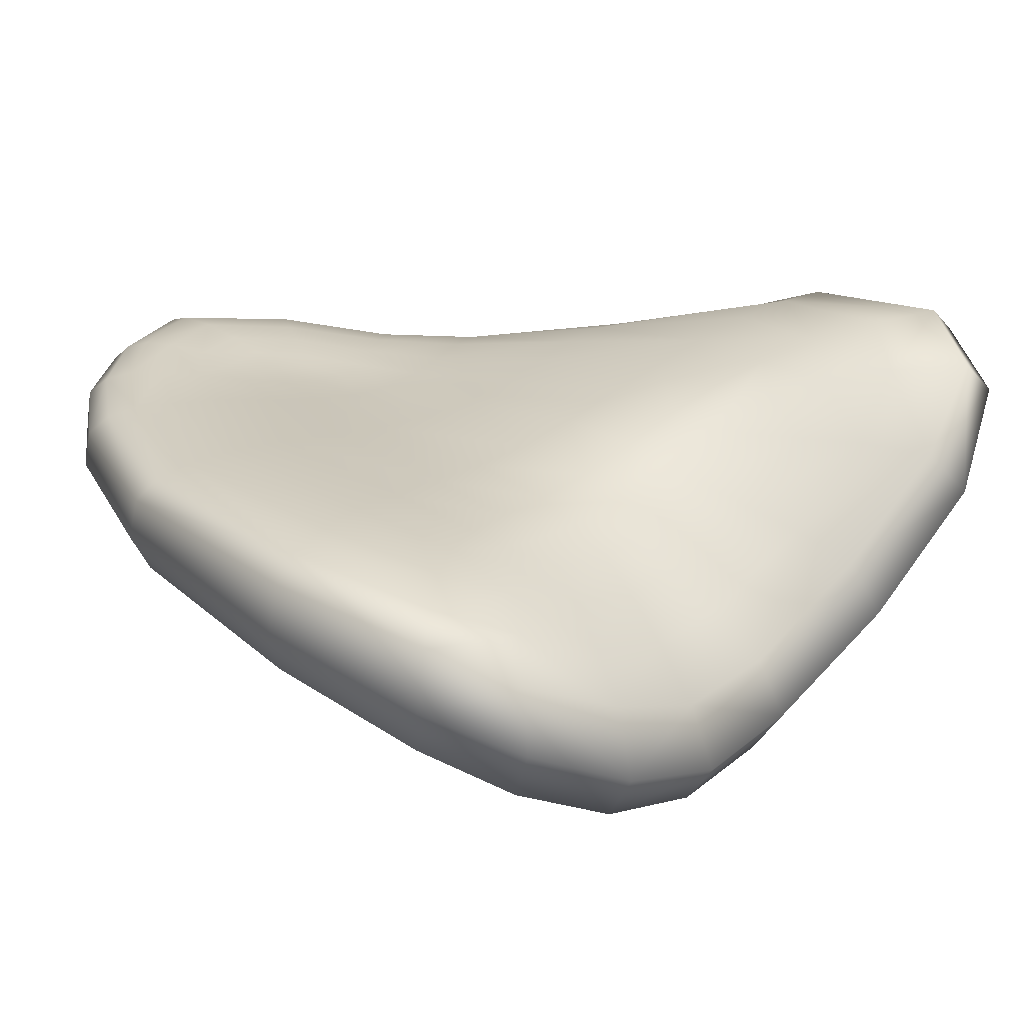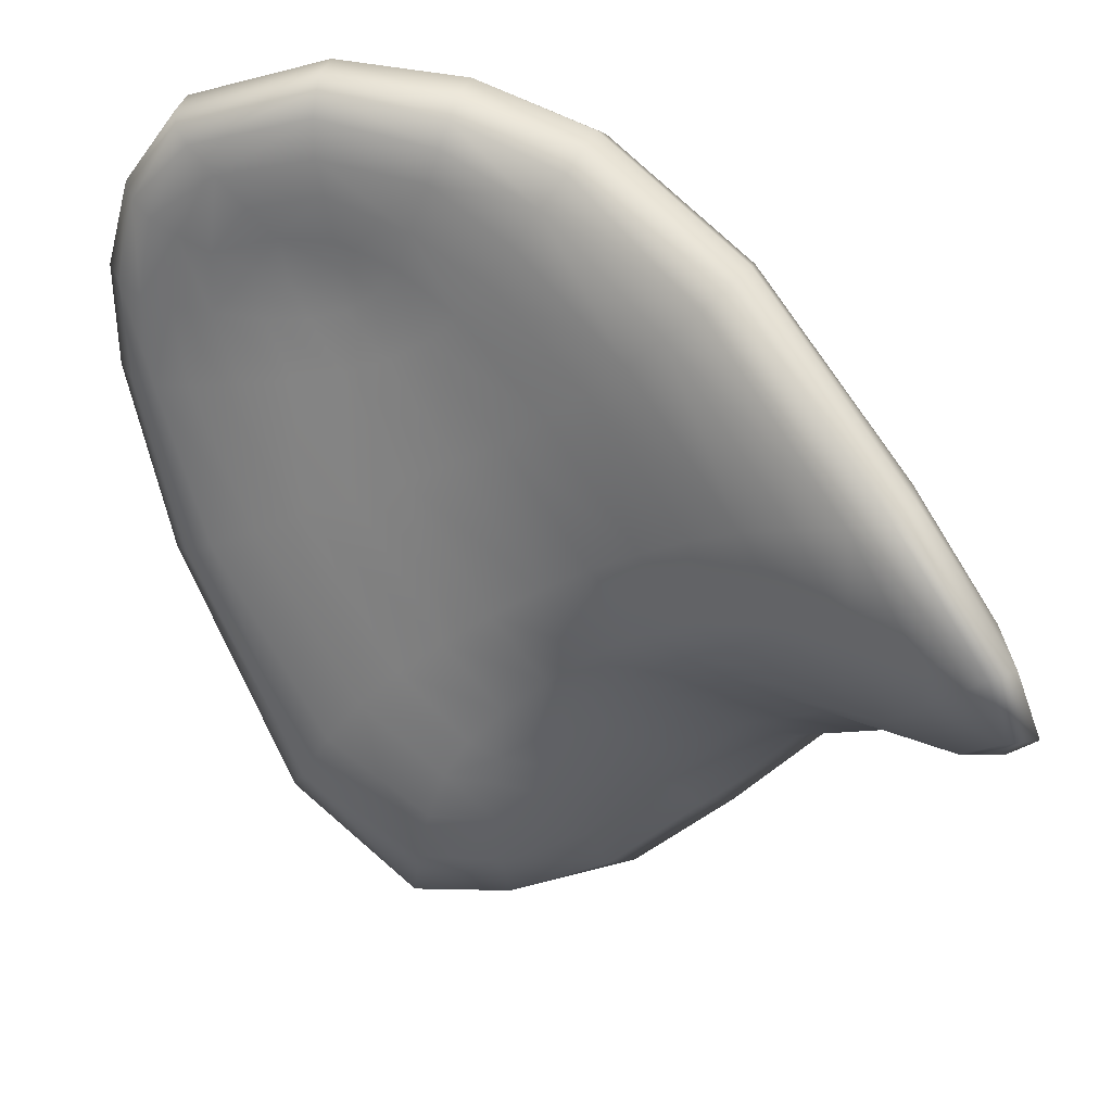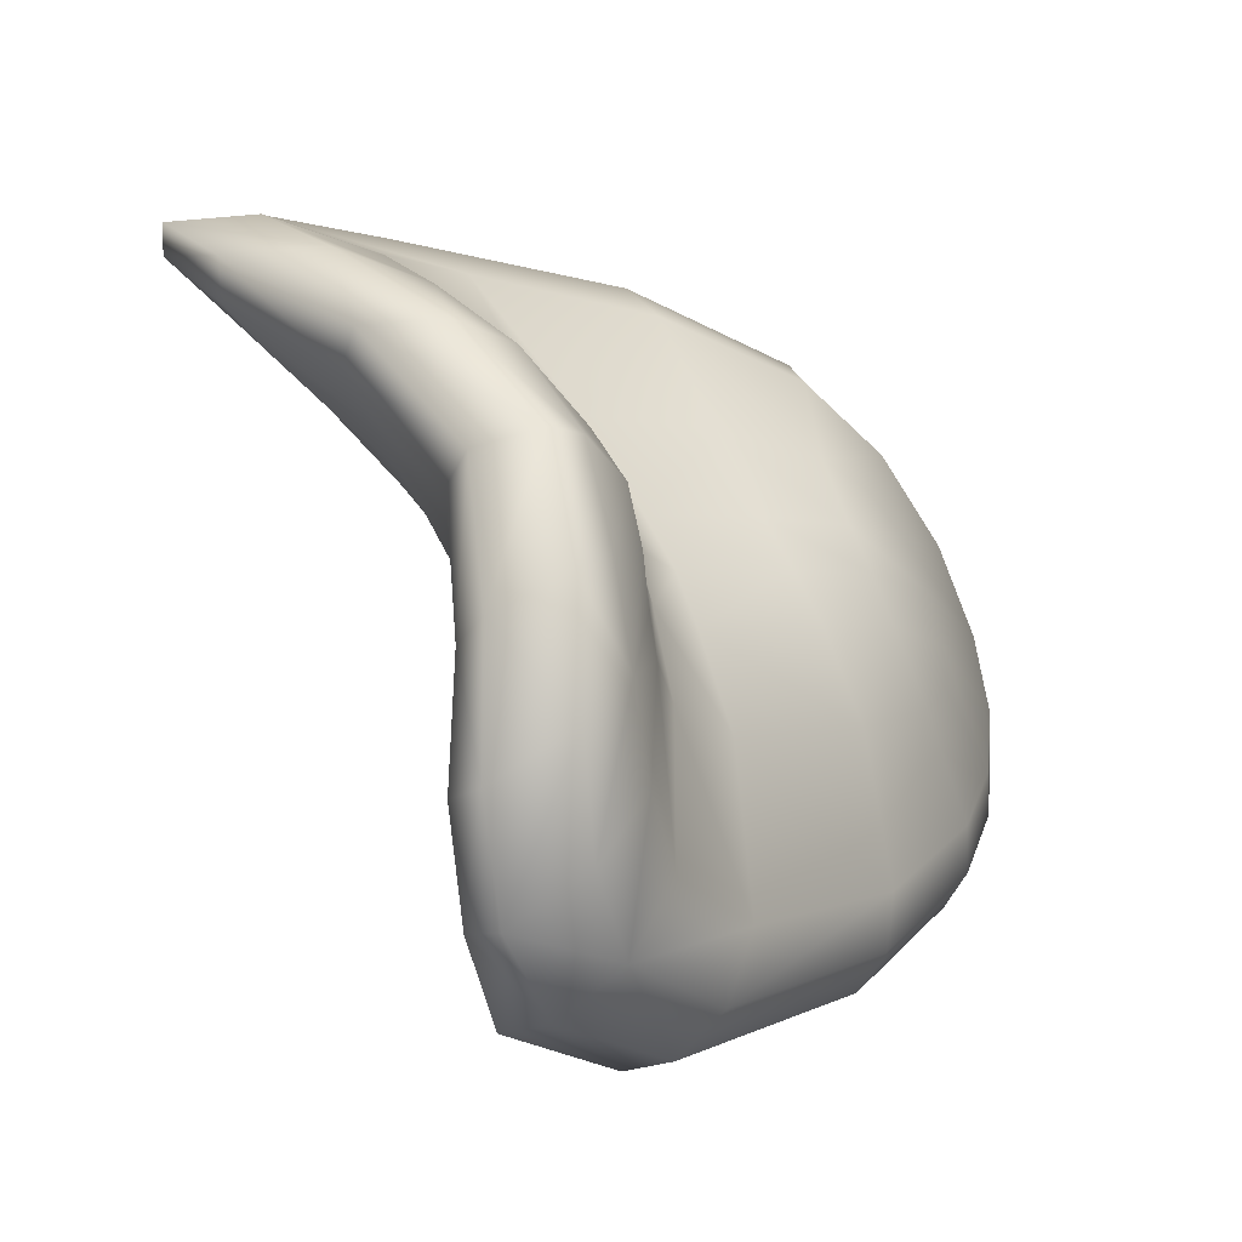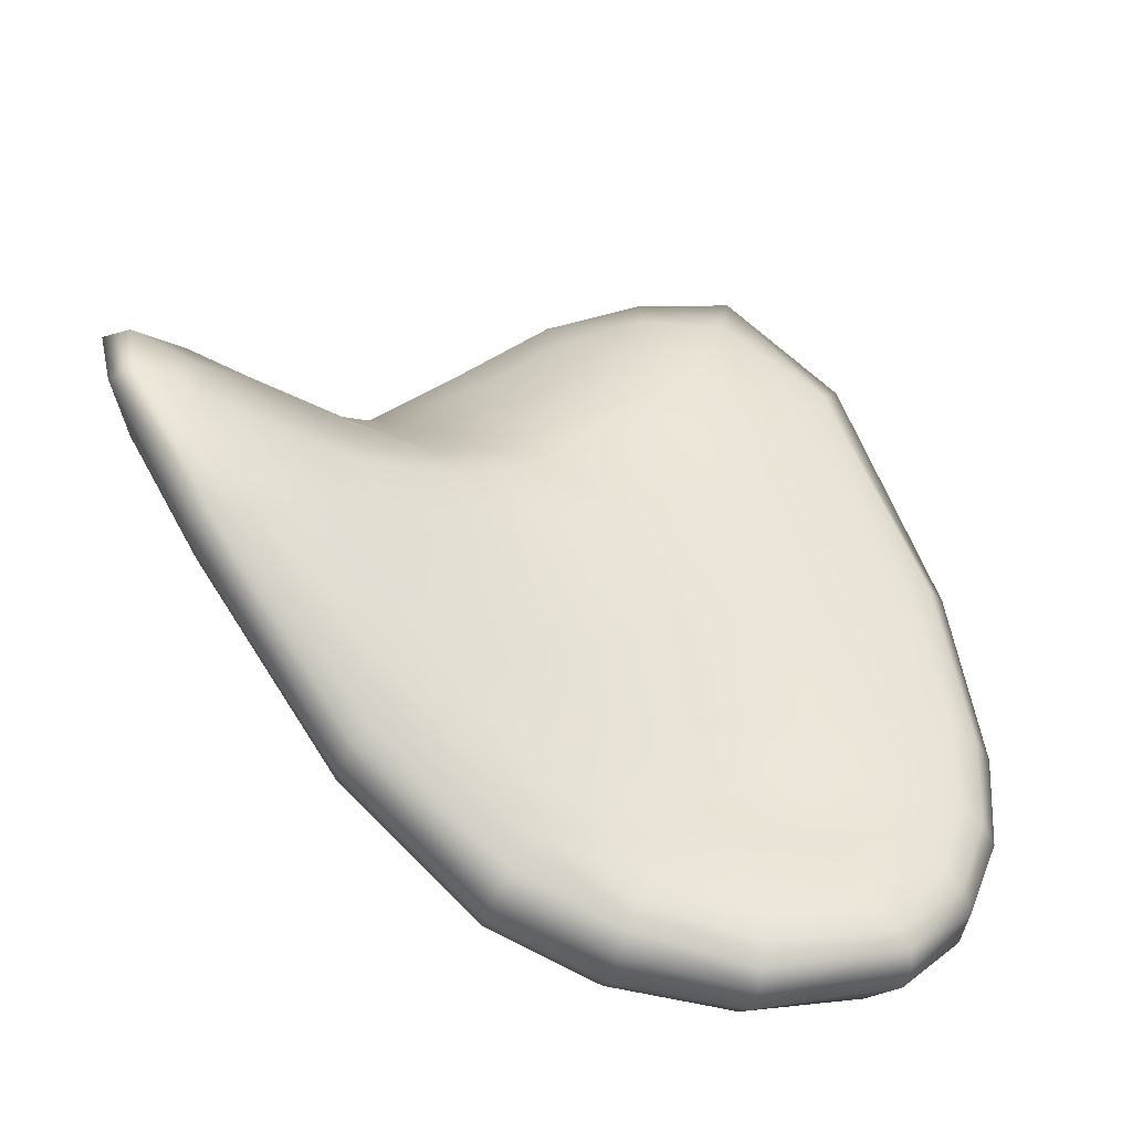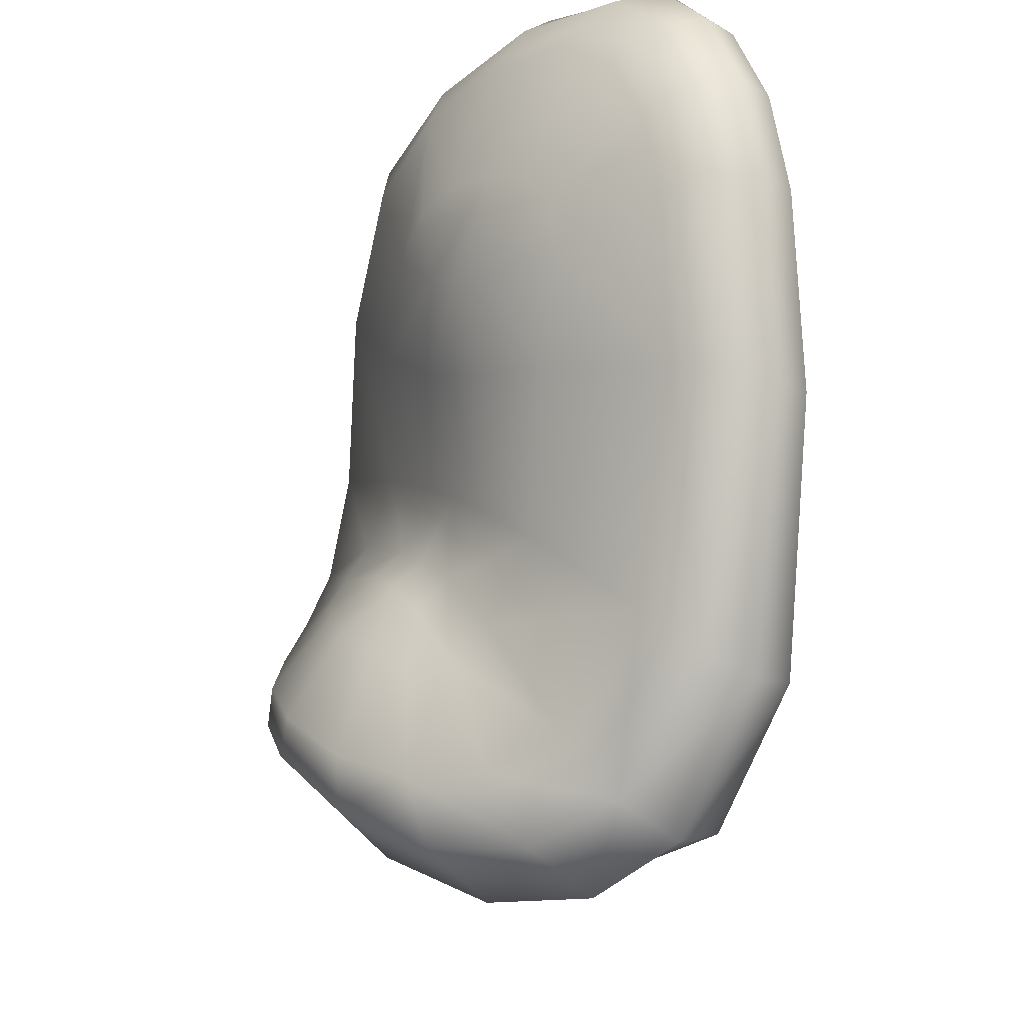
<metadata>
{"format":"obj","ext":"obj","renderer":"f3d","projection":"perspective","resolution":1024,"background":"white","views":[{"elev":-45.8,"azim":159.4,"up":"+Z"},{"elev":49.8,"azim":-177.2,"up":"+Z"},{"elev":-64.0,"azim":-71.8,"up":"+Z"},{"elev":26.7,"azim":6.4,"up":"+Y"},{"elev":-38.6,"azim":35.9,"up":"+Z"}]}
</metadata>
<code>
g Petal1
v 0.03704 0.01415 -0.03538
v 0.05647 -0.007993 -0.01032
v 0.05437 -0.004915 -0.007952
v 0.06146 -0.01708 0.0158
v 0.0636 -0.02066 0.01491
v 0.06226 -0.022 0.02976
v 0.06414 -0.02569 0.02961
v 0.06259 -0.02672 0.01392
v 0.06071 -0.0286 0.04276
v 0.05939 -0.02515 0.04244
v 0.05232 -0.0269 0.05452
v 0.0389 0.01273 -0.04066
v 0.05561 -0.01417 -0.0119
v 0.02052 0.02174 -0.0543
v 0.01967 0.02111 -0.04611
v 0.06296 -0.03161 0.02883
v 0.05942 -0.03397 0.04209
v 0.05266 -0.02946 0.05499
v 0.05771 -0.03138 0.01298
v 0.03256 -0.02946 0.06212
v 0.03284 -0.02655 0.06155
v 0.01511 -0.02252 0.06073
v 0.05157 -0.03328 0.0544
v 0.05469 -0.03818 0.03982
v 0.03165 -0.03371 0.0611
v 0.01405 -0.02572 0.06213
v 0.05803 -0.03597 0.02722
v -0.002388 -0.01853 0.0598
v -0.0006469 -0.01561 0.05812
v -0.02221 -0.0008223 0.05337
v -0.01849 0.001725 0.05115
v -0.03758 0.02578 0.03802
v -0.004266 -0.02315 0.05921
v 0.01268 -0.03052 0.06126
v 0.0298 -0.03782 0.05607
v 0.04663 -0.03811 0.05085
v 0.04663 -0.04013 0.03551
v -0.04312 0.02743 0.04085
v -0.0248 -0.00512 0.05293
v -0.005277 -0.02683 0.05555
v 0.01135 -0.03422 0.05717
v 0.02531 -0.03975 0.04847
v 0.03855 -0.04085 0.04386
v -0.05576 0.04034 0.02684
v -0.04734 0.03613 0.02508
v -0.004913 -0.02861 0.04857
v 0.009743 -0.03583 0.04984
v -0.02548 -0.009156 0.04951
v 0.01477 -0.03593 0.03204
v 0.02892 -0.0371 0.02425
v 0.02257 -0.03719 0.02876
v 0.05009 -0.03769 0.02478
v 0.04992 -0.03337 0.01222
v 0.05108 -0.01968 -0.01158
v -0.02264 -0.01293 0.04233
v -0.0001067 -0.02881 0.03133
v 0.007293 -0.03331 0.03335
v 0.006513 -0.03003 0.02269
v -0.04609 0.01747 0.03757
v -0.01104 -0.01713 0.0253
v -0.04632 0.02392 0.04072
v -0.05794 0.02882 0.02391
v -0.05962 0.0382 0.02626
v -0.0403 0.007861 0.03051
v -0.02249 -0.002198 0.01542
v 0.01258 -0.03125 0.01881
v -0.001639 -0.0201 0.01495
v -0.01086 -0.006719 0.005197
v 0.01895 -0.03199 0.01534
v 0.004535 -0.02211 0.009816
v 0.0324 -0.0359 0.0192
v 0.03082 -0.03298 0.01233
v 0.01114 -0.0238 0.005204
v 0.04367 -0.02288 -0.009451
v 0.02376 -0.02522 -0.001399
v 0.001212 -0.009837 -0.006622
v -0.004762 -0.008881 -0.0007312
v 0.0115 -0.01091 -0.0174
v 0.03371 -0.002254 -0.04157
v -0.01805 -0.003967 -0.001637
v -0.007076 -0.006468 -0.01379
v 0.02751 -0.007894 -0.03511
v 0.01533 0.00413 -0.05596
v 0.03766 0.005619 -0.04349
v 0.01867 0.01423 -0.05867
v 0.0005874 -0.006477 -0.0259
v 0.01104 -0.003042 -0.04716
v -0.006832 -0.006749 -0.02848
v -0.0123 -0.00614 -0.00746
v -0.001496 -0.004081 -0.0491
v -0.01452 -0.006224 -0.04616
v -0.01252 -0.007048 -0.01753
v 0.000691 0.003156 -0.05872
v 0.003369 0.01493 -0.06213
v -0.01337 -0.007905 -0.02868
v -0.01928 -0.009044 -0.02434
v -0.01741 -0.007 -0.01144
v -0.02266 -0.004782 -0.005811
v -0.01472 -0.0004875 -0.05497
v 0.006007 0.02059 -0.05548
v -0.01291 0.01165 -0.05894
v 0.007064 0.02116 -0.04657
v -0.008847 0.01745 -0.05154
v -0.02534 -0.009162 -0.01776
v -0.02648 -0.007788 -0.03869
v -0.02862 -0.003969 -0.04531
v -0.02777 0.006603 -0.04866
v -0.03664 -0.007758 -0.02798
v -0.03059 -0.006244 -0.01078
v -0.02257 0.01207 -0.04253
v -0.04041 -0.004519 -0.03179
v -0.04516 -0.002335 -0.01616
v -0.0511 0.006599 -0.003346
v -0.05109 0.003723 -0.01758
v -0.0338 -0.002451 -0.00441
v -0.03295 -1.579e-05 0.001436
v -0.04097 0.004603 -0.03283
v -0.05359 0.01491 -0.01685
v -0.05936 0.01677 -0.003148
v -0.02977 0.00113 0.007301
v -0.04974 0.01515 0.01886
v -0.05258 0.01324 0.008833
v -0.06171 0.02647 0.01141
v -0.06414 0.03887 0.01295
v -0.06222 0.03023 -0.002183
v -0.0595 0.04085 0.01453
v -0.04738 0.01914 -0.01253
v -0.05542 0.03277 0.0008893
v -0.04905 0.03573 0.01464
v -0.03545 0.009487 -0.02776
v -0.03861 0.01924 -0.008664
v -0.04578 0.02962 0.003122
v -0.04011 0.03053 0.01411
v -0.01726 0.01411 -0.03441
v -0.02828 0.01213 -0.02174
v -0.03074 0.01874 -0.005571
v -0.005596 0.01829 -0.04263
v -0.01265 0.01522 -0.0272
v 0.007548 0.0199 -0.038
v -0.03903 0.03114 0.0227
v -0.03758 0.02578 0.03802
v -0.0371 0.02601 0.004561
v -0.02197 0.01388 -0.01658
v -0.002872 0.01802 -0.03442
v 0.01803 0.01962 -0.03759
v 0.03704 0.01415 -0.03538
v -0.02413 0.01819 -0.002795
v -0.008491 0.01563 -0.02114
v -0.0165 0.0149 -0.01211
v -0.03293 0.02621 0.0132
v -0.03003 0.02317 0.005703
v -0.03187 0.02642 0.01977
v -0.02467 0.0198 0.02938
v -0.02818 0.02359 0.01235
v -0.01848 0.01762 0.0002074
v -0.03115 0.02306 0.03414
v -0.01403 0.002741 0.04702
v -0.01849 0.001725 0.05115
v 0.002795 -0.01256 0.05466
v -0.0006469 -0.01561 0.05812
v 0.01511 -0.02252 0.06073
v -0.02566 0.02271 0.01589
v -0.02445 0.02123 0.007462
v -0.01959 0.0196 0.01056
v -0.01318 0.01649 0.003833
v -0.01826 0.01678 0.02388
v -0.009188 0.002625 0.04164
v -0.01173 0.01411 0.01772
v -0.004077 0.001829 0.03552
v -0.01141 0.01523 -0.007943
v -0.004222 0.01543 -0.01598
v -0.0004484 0.01722 -0.02763
v 0.007583 0.01819 -0.03084
v 0.01562 0.01765 -0.03003
v 0.02807 0.01203 -0.02101
v 0.007418 0.01694 -0.02608
v 0.002529 0.01623 -0.02231
v 0.0005749 0.01429 -0.01108
v -0.00626 0.01448 -0.003635
v 0.01208 0.01602 -0.02365
v 0.006923 0.01487 -0.01767
v 0.02223 0.01075 -0.01457
v 0.01574 0.009901 -0.008505
v 0.03307 0.01335 -0.02807
v 0.0502 -0.003345 -0.004634
v 0.05437 -0.004915 -0.007952
v 0.05774 -0.01461 0.01688
v 0.06146 -0.01708 0.0158
v 0.06226 -0.022 0.02976
v 0.03621 -0.002055 0.004479
v 0.04359 -0.002388 0.0001168
v 0.008835 0.009551 -0.002328
v 0.05889 -0.0193 0.02979
v 0.05939 -0.02515 0.04244
v 0.05236 -0.01319 0.01836
v 0.04472 -0.01171 0.02076
v 0.04848 -0.01637 0.02999
v 0.05438 -0.01754 0.02982
v 0.03721 -0.01085 0.0228
v 0.02859 -0.001878 0.008635
v 0.02112 -0.00157 0.01293
v 0.05285 -0.02048 0.0405
v 0.05672 -0.02245 0.04169
v 0.04684 -0.02209 0.05009
v 0.05062 -0.02454 0.05317
v 0.05232 -0.0269 0.05452
v 0.03284 -0.02655 0.06155
v 0.03011 -0.01025 0.0252
v 0.001823 0.009936 0.004219
v 0.03319 -0.02375 0.05916
v 0.01631 -0.0199 0.05789
v 0.03296 -0.02126 0.05428
v 0.01778 -0.01788 0.05352
v 0.02035 -0.01564 0.04699
v 0.006227 -0.01084 0.04937
v 0.009773 -0.009936 0.04325
v 0.01368 -0.009597 0.03739
v 0.032 -0.01945 0.04947
v 0.001397 0.0007453 0.02914
v 0.0223 -0.01445 0.04146
v 0.01826 -0.009626 0.03239
v 0.007387 -0.0003369 0.02307
v 0.0307 -0.01733 0.04329
v 0.03864 -0.01857 0.04234
v 0.04266 -0.0201 0.0462
v 0.04803 -0.01898 0.03893
v 0.02997 -0.01612 0.03958
v 0.04245 -0.01773 0.03721
v 0.04086 -0.01487 0.03059
v 0.03702 -0.01622 0.03567
v 0.02508 -0.01387 0.03704
v 0.03376 -0.01632 0.03783
v 0.02926 -0.01377 0.03379
v 0.03458 -0.0141 0.03162
v 0.02375 -0.009852 0.02834
v 0.014 -0.001113 0.01768
v -0.005086 0.01161 0.01104
g Petal1_0
f 3 2 1
f 3 4 2
f 4 5 2
f 5 4 6
f 7 5 6
f 5 8 2
f 8 5 7
f 9 7 6
f 10 9 6
f 9 10 11
f 2 12 1
f 8 13 2
f 12 2 13
f 1 12 14
f 15 1 14
f 16 8 7
f 9 17 7
f 17 16 7
f 18 9 11
f 17 9 18
f 8 19 13
f 19 8 16
f 20 18 11
f 21 20 11
f 20 21 22
f 23 17 18
f 17 24 16
f 24 17 23
f 20 25 18
f 25 23 18
f 26 20 22
f 25 20 26
f 27 19 16
f 24 27 16
f 28 26 22
f 29 28 22
f 28 29 30
f 29 31 30
f 30 31 32
f 28 33 26
f 33 28 30
f 34 25 26
f 33 34 26
f 25 35 23
f 35 25 34
f 36 24 23
f 35 36 23
f 24 37 27
f 37 24 36
f 38 30 32
f 39 33 30
f 30 38 39
f 33 40 34
f 40 33 39
f 41 35 34
f 40 41 34
f 35 42 36
f 42 35 41
f 43 37 36
f 42 43 36
f 38 32 44
f 32 45 44
f 40 46 41
f 47 42 41
f 46 47 41
f 48 40 39
f 46 40 48
f 42 49 43
f 49 42 47
f 50 37 43
f 49 51 43
f 51 50 43
f 37 50 52
f 37 52 27
f 52 53 27
f 53 19 27
f 19 53 54
f 19 54 13
f 55 46 48
f 46 56 47
f 46 55 56
f 57 49 47
f 56 57 47
f 58 49 57
f 56 58 57
f 49 58 51
f 48 59 55
f 48 39 59
f 55 60 56
f 58 56 60
f 39 61 59
f 62 59 61
f 38 61 39
f 61 38 63
f 63 62 61
f 38 44 63
f 59 64 55
f 64 59 62
f 60 55 65
f 55 64 65
f 58 66 51
f 67 58 60
f 58 67 66
f 68 67 60
f 65 68 60
f 66 69 51
f 69 50 51
f 67 70 66
f 67 68 70
f 50 69 71
f 50 71 52
f 71 72 52
f 69 72 71
f 72 53 52
f 73 69 66
f 70 73 66
f 74 53 72
f 53 74 54
f 72 69 75
f 69 73 75
f 75 74 72
f 76 73 70
f 73 76 75
f 68 77 70
f 77 76 70
f 76 78 75
f 74 75 78
f 79 54 74
f 13 54 79
f 68 80 77
f 68 65 80
f 81 76 77
f 78 76 81
f 82 74 78
f 82 79 74
f 79 82 83
f 84 13 79
f 79 83 84
f 84 12 13
f 12 84 85
f 83 85 84
f 14 12 85
f 78 86 82
f 86 78 81
f 86 87 82
f 82 87 83
f 87 86 88
f 88 86 81
f 89 81 77
f 80 89 77
f 87 90 83
f 90 87 88
f 91 90 88
f 92 88 81
f 92 81 89
f 90 93 83
f 93 90 91
f 93 94 83
f 94 85 83
f 88 92 95
f 95 91 88
f 92 96 95
f 95 96 91
f 97 92 89
f 96 92 97
f 80 98 89
f 98 97 89
f 99 93 91
f 94 93 99
f 94 100 85
f 100 14 85
f 101 94 99
f 100 94 101
f 100 102 14
f 102 15 14
f 103 100 101
f 102 100 103
f 104 96 97
f 96 105 91
f 105 96 104
f 106 99 91
f 105 106 91
f 107 101 99
f 106 107 99
f 106 105 108
f 108 105 104
f 109 104 97
f 98 109 97
f 110 103 101
f 107 110 101
f 107 106 111
f 111 106 108
f 112 108 104
f 109 112 104
f 112 109 113
f 112 114 108
f 114 111 108
f 114 112 113
f 109 98 115
f 109 115 113
f 98 116 115
f 113 115 116
f 116 98 80
f 117 107 111
f 110 107 117
f 114 118 111
f 118 117 111
f 119 114 113
f 118 114 119
f 120 116 80
f 65 120 80
f 120 65 64
f 121 120 64
f 120 121 116
f 121 64 62
f 121 122 116
f 122 113 116
f 122 121 62
f 122 123 113
f 123 122 62
f 123 119 113
f 124 123 62
f 123 124 119
f 63 124 62
f 125 118 119
f 124 125 119
f 126 124 63
f 124 126 125
f 44 126 63
f 127 118 125
f 118 127 117
f 126 128 125
f 128 127 125
f 129 126 44
f 126 129 128
f 45 129 44
f 127 130 117
f 130 110 117
f 131 127 128
f 127 131 130
f 129 132 128
f 132 131 128
f 129 45 133
f 129 133 132
f 134 110 130
f 110 134 103
f 131 135 130
f 135 134 130
f 136 131 132
f 131 136 135
f 134 137 103
f 137 102 103
f 138 134 135
f 134 138 137
f 139 102 137
f 15 102 139
f 45 140 133
f 45 141 140
f 133 142 132
f 142 136 132
f 136 143 135
f 143 138 135
f 138 144 137
f 144 139 137
f 145 15 139
f 146 15 145
f 147 136 142
f 136 147 143
f 148 138 143
f 138 148 144
f 147 149 143
f 149 148 143
f 133 150 142
f 151 147 142
f 150 151 142
f 152 150 133
f 140 152 133
f 153 152 140
f 150 152 154
f 151 150 154
f 147 151 155
f 147 155 149
f 156 153 140
f 141 156 140
f 157 156 141
f 153 156 157
f 158 157 141
f 157 158 159
f 158 160 159
f 160 161 159
f 152 162 154
f 162 152 153
f 163 151 154
f 151 163 155
f 162 164 154
f 164 163 154
f 155 163 165
f 163 164 165
f 164 162 166
f 166 162 153
f 167 153 157
f 157 159 167
f 168 164 166
f 165 164 168
f 166 153 169
f 153 167 169
f 166 169 168
f 155 165 170
f 155 170 149
f 170 171 149
f 171 148 149
f 172 148 171
f 148 172 144
f 172 173 144
f 173 139 144
f 173 174 139
f 174 145 139
f 174 175 145
f 173 172 176
f 174 173 176
f 177 172 171
f 172 177 176
f 178 171 170
f 177 171 178
f 165 179 170
f 179 178 170
f 180 174 176
f 174 180 175
f 177 181 176
f 181 180 176
f 181 177 178
f 180 181 182
f 180 182 175
f 181 178 183
f 181 183 182
f 175 184 145
f 184 146 145
f 184 185 146
f 184 175 185
f 185 186 146
f 186 185 187
f 188 186 187
f 189 188 187
f 175 182 190
f 190 182 183
f 175 191 185
f 187 185 191
f 191 175 190
f 178 192 183
f 192 178 179
f 193 189 187
f 194 189 193
f 195 187 191
f 190 196 191
f 196 195 191
f 195 196 197
f 195 198 187
f 198 193 187
f 198 195 197
f 196 190 199
f 197 196 199
f 200 190 183
f 190 200 199
f 192 201 183
f 201 200 183
f 198 202 193
f 202 198 197
f 203 194 193
f 202 203 193
f 203 202 204
f 194 203 205
f 205 203 204
f 206 194 205
f 207 206 205
f 199 200 208
f 200 201 208
f 201 192 209
f 209 192 179
f 210 207 205
f 210 205 204
f 207 210 211
f 161 207 211
f 161 211 159
f 210 212 211
f 212 210 204
f 211 213 159
f 212 213 211
f 213 212 214
f 213 215 159
f 215 213 214
f 159 215 167
f 215 216 167
f 216 215 214
f 216 169 167
f 169 216 217
f 216 214 217
f 212 204 218
f 212 218 214
f 219 169 217
f 169 219 168
f 214 220 217
f 219 217 221
f 217 220 221
f 219 222 168
f 222 219 221
f 218 223 214
f 223 220 214
f 224 223 218
f 204 225 218
f 225 224 218
f 225 204 226
f 224 225 226
f 204 202 226
f 226 202 197
f 220 223 227
f 223 224 227
f 228 226 197
f 228 224 226
f 229 228 197
f 229 197 199
f 229 199 208
f 224 228 230
f 228 229 230
f 231 220 227
f 220 231 221
f 224 232 227
f 232 224 230
f 232 233 227
f 233 231 227
f 233 232 230
f 229 234 230
f 234 233 230
f 234 229 208
f 231 233 235
f 233 234 235
f 221 231 235
f 234 208 235
f 221 235 236
f 235 208 236
f 208 201 236
f 222 221 236
f 236 201 209
f 222 236 209
f 237 222 209
f 237 209 179
f 222 237 168
f 165 237 179
f 237 165 168

</code>
